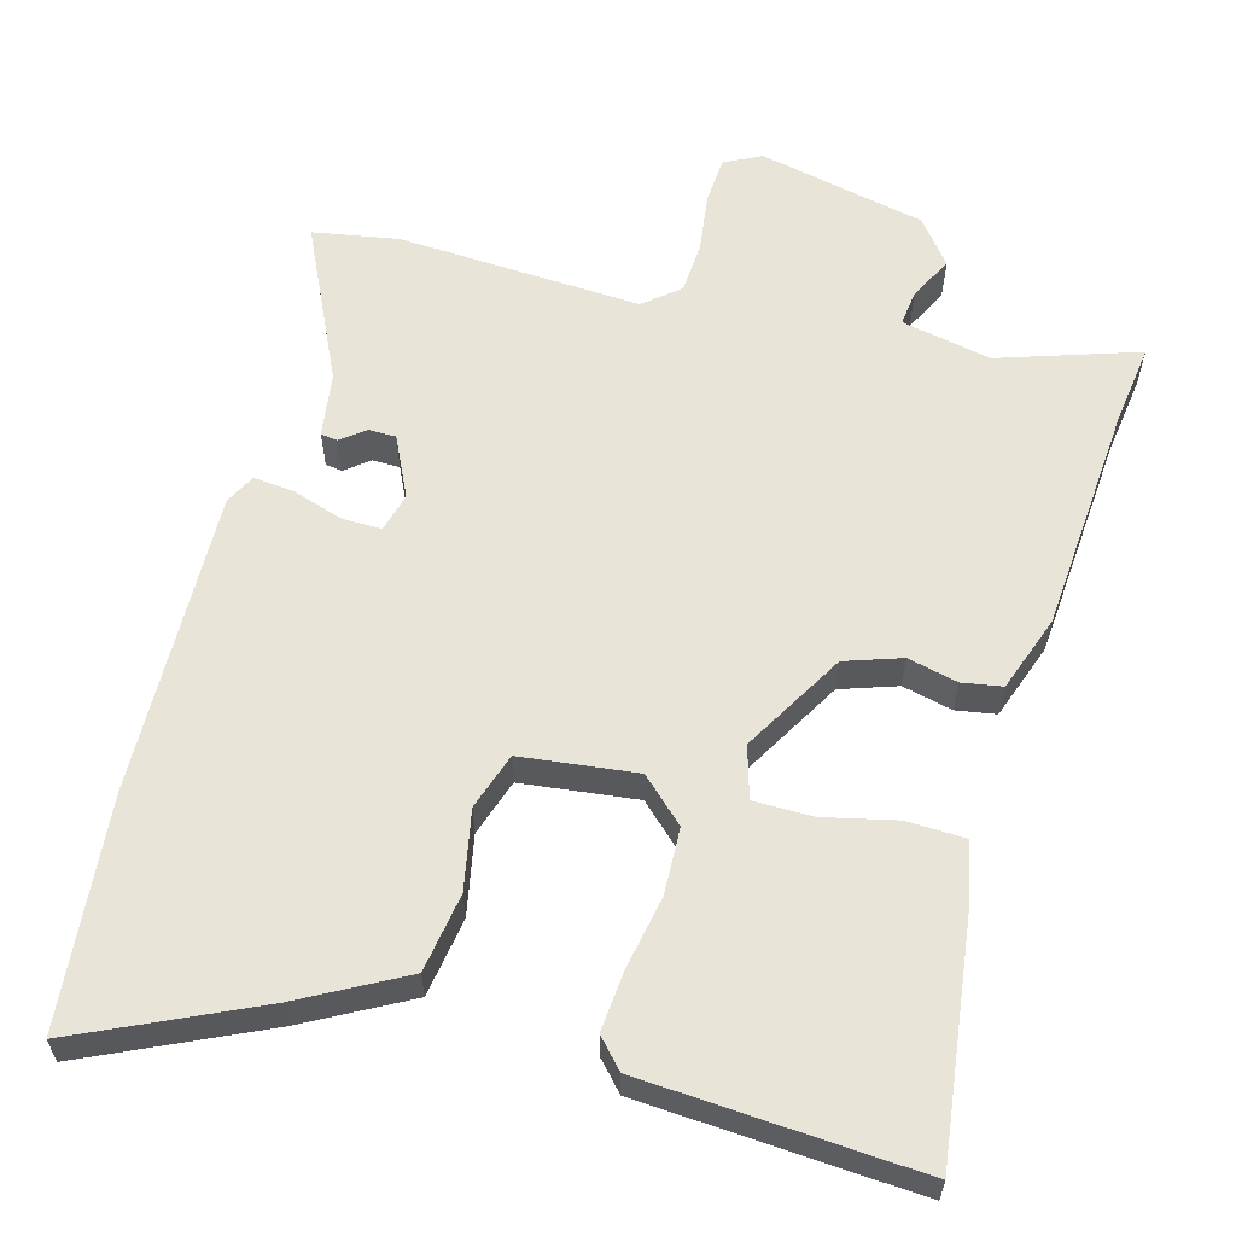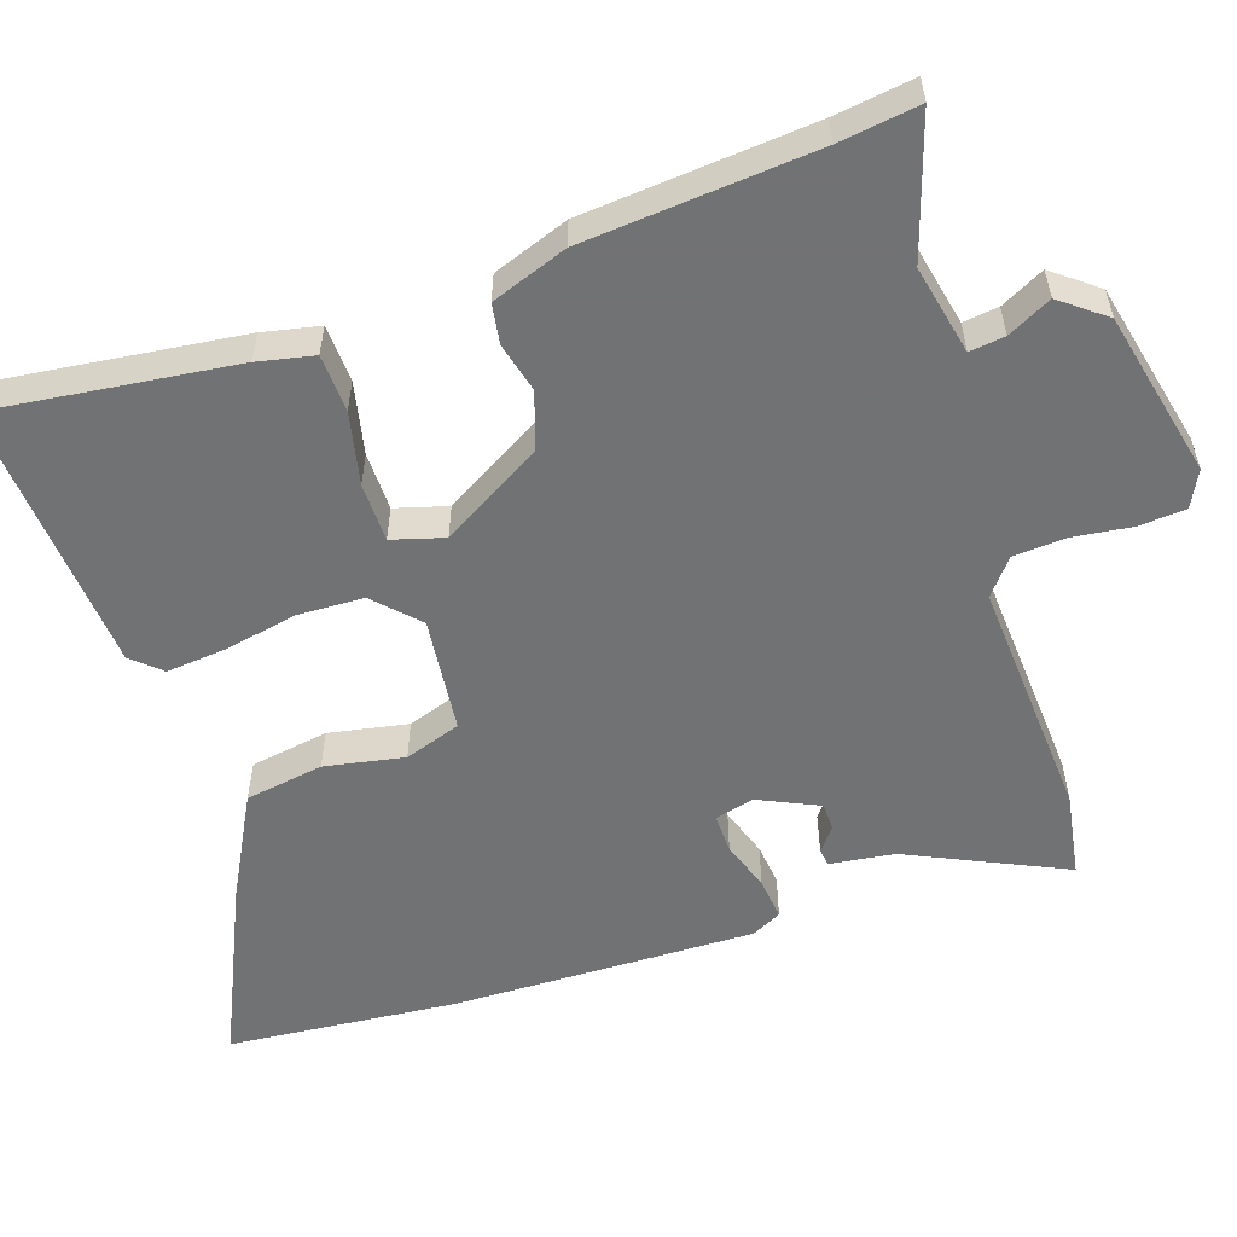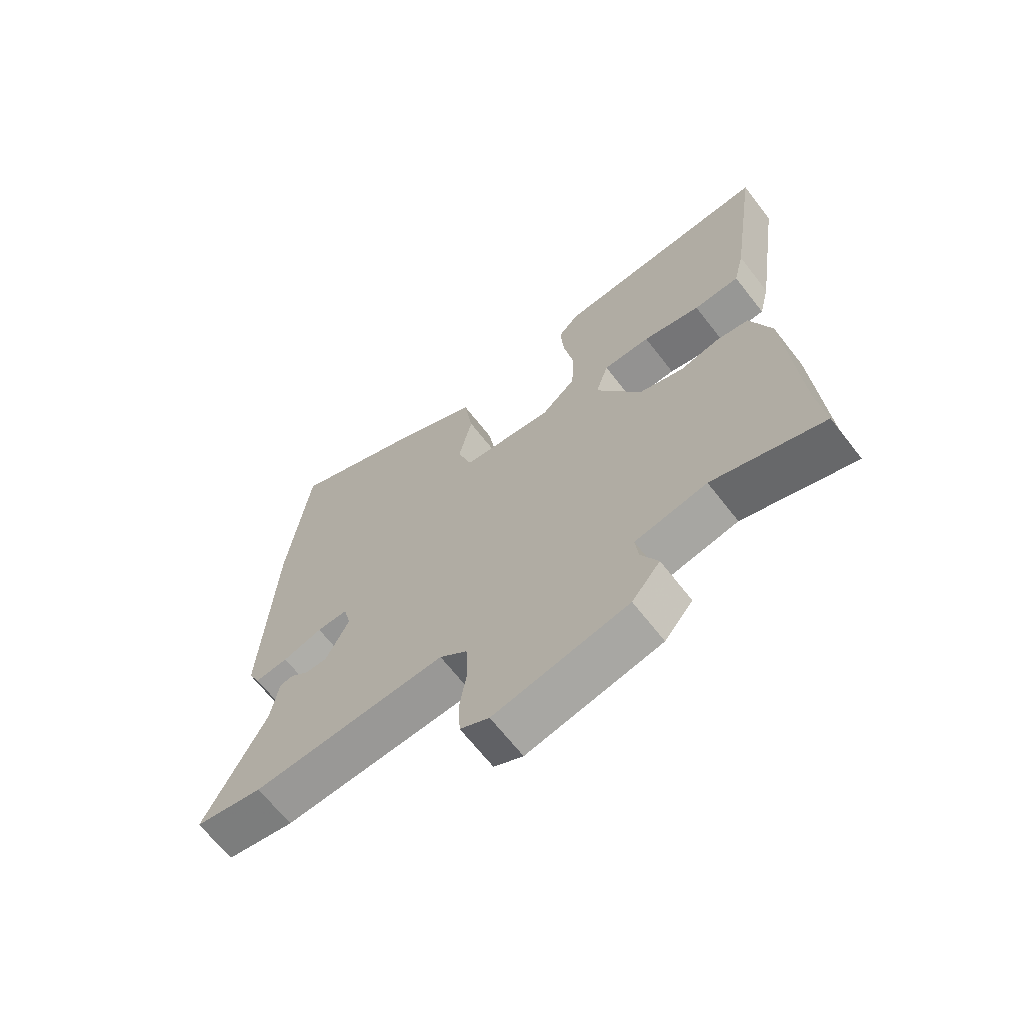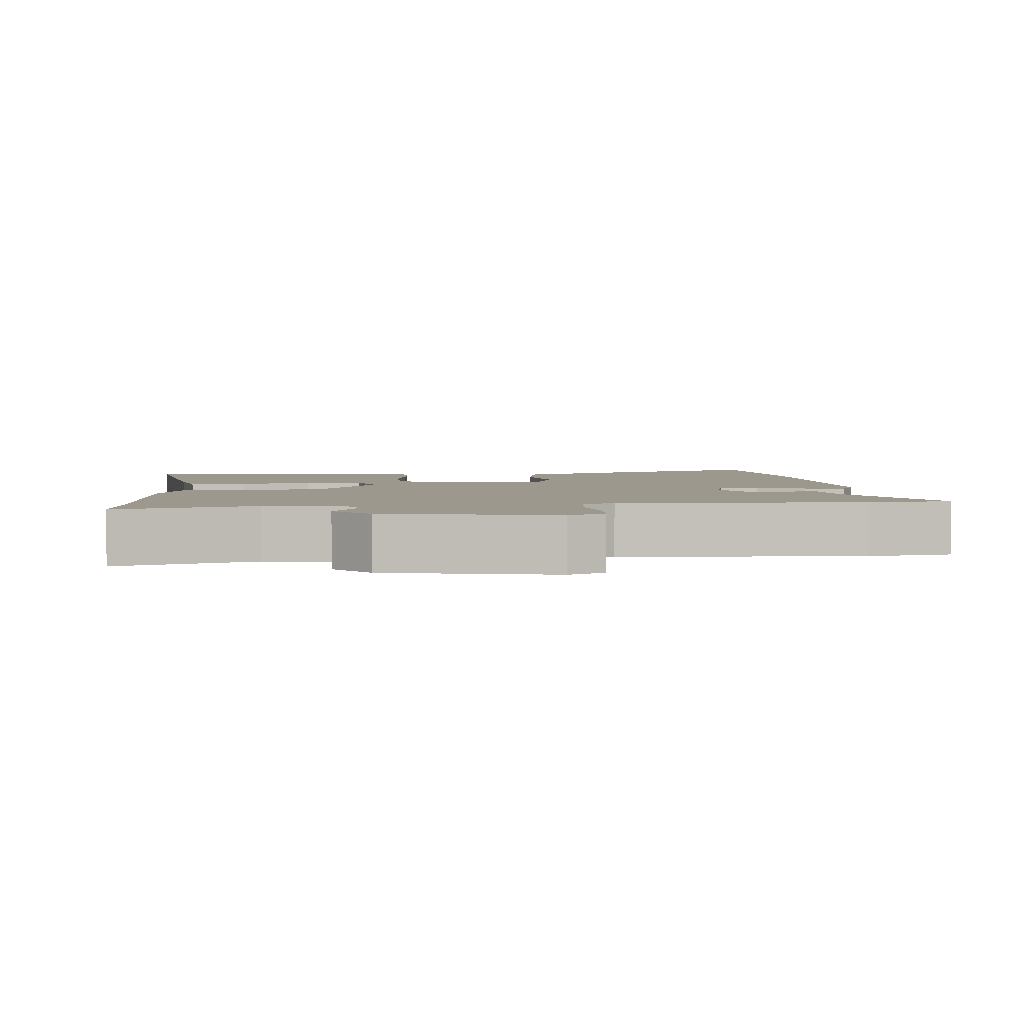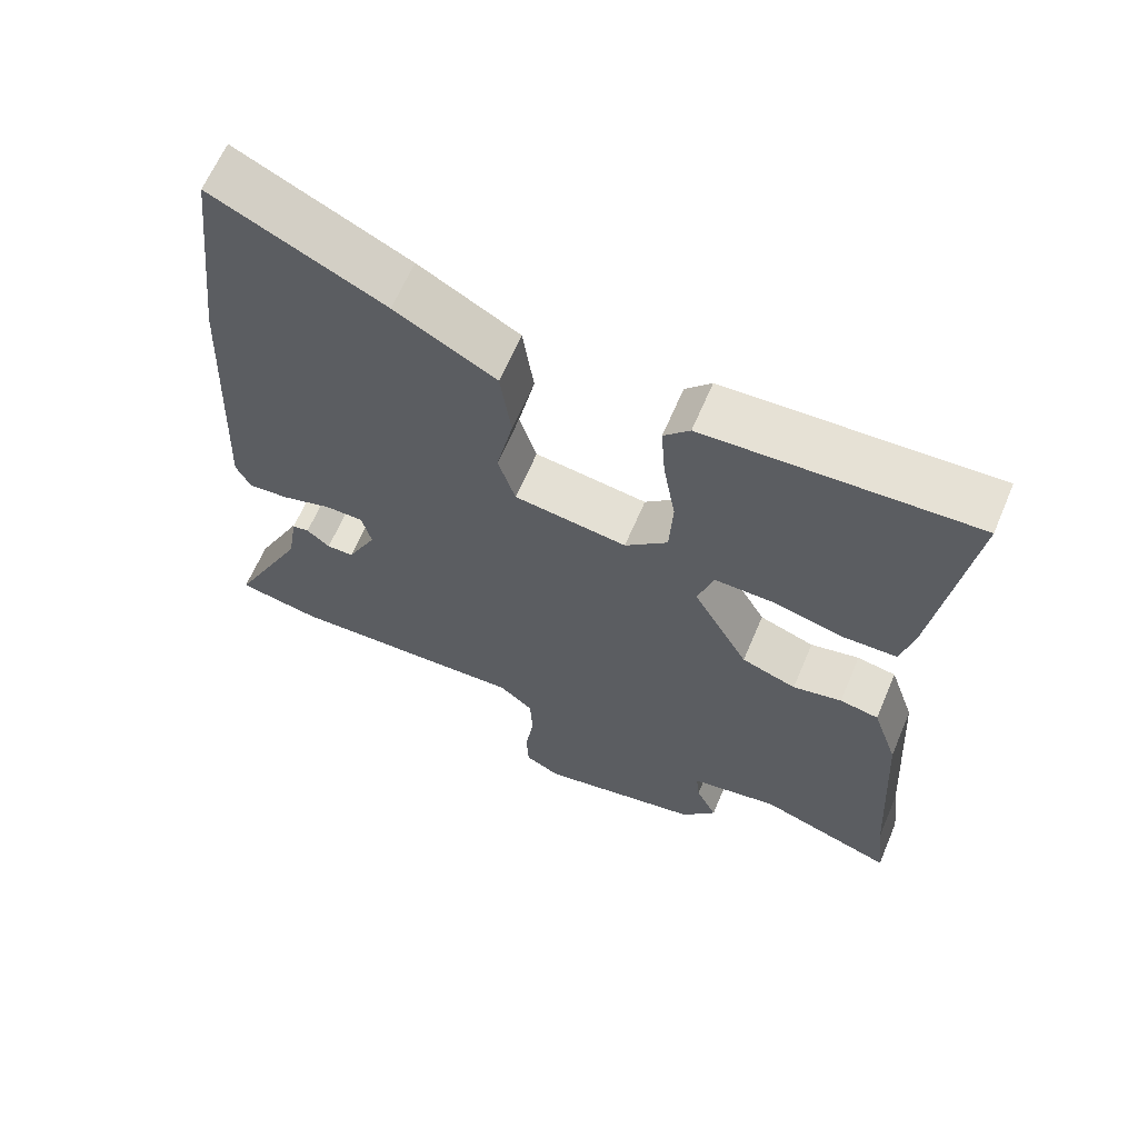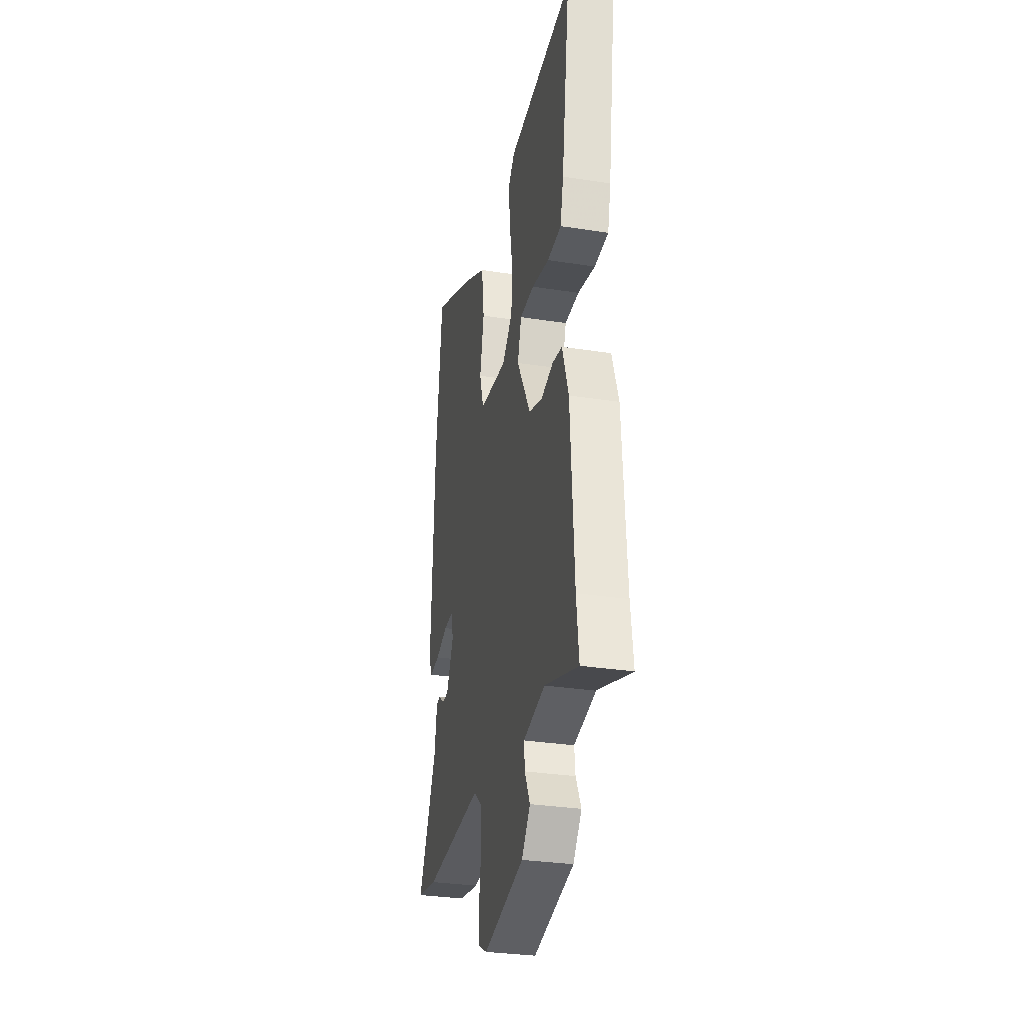
<metadata>
{"format":"obj","ext":"obj","renderer":"f3d","projection":"perspective","resolution":1024,"background":"white","views":[{"elev":60.0,"azim":16.3,"up":"+Y"},{"elev":-55.6,"azim":109.8,"up":"+Y"},{"elev":-67.0,"azim":38.0,"up":"+Z"},{"elev":3.1,"azim":175.5,"up":"+Y"},{"elev":64.0,"azim":23.0,"up":"+Z"},{"elev":-31.2,"azim":77.5,"up":"+Z"}]}
</metadata>
<code>
v -0.517 0.07 0.347
v -0.482 0.07 0.658
v -0.246 0.07 0.544
v -0.107 0.07 0.466
v -0.092 0.07 0.359
v -0.115 0.07 0.252
v -0.091 0.07 0.175
v 0.065 0.07 0.154
v 0.124 0.07 0.208
v 0.129 0.07 0.298
v 0.112 0.07 0.397
v 0.106 0.07 0.479
v 0.142 0.07 0.517
v 0.514 0.07 0.536
v 0.466 0.07 0.206
v 0.448 0.07 0.13
v 0.37 0.07 0.128
v 0.272 0.07 0.152
v 0.192 0.07 0.153
v 0.17 0.07 0.083
v 0.247 0.07 -0.056
v 0.323 0.07 -0.083
v 0.391 0.07 -0.068
v 0.445 0.07 -0.078
v 0.48 0.07 -0.182
v 0.499 0.07 -0.495
v 0.512 0.07 -0.604
v 0.325 0.07 -0.539
v 0.203 0.07 -0.562
v 0.208 0.07 -0.61
v 0.237 0.07 -0.67
v 0.189 0.07 -0.729
v -0.038 0.07 -0.775
v -0.087 0.07 -0.749
v -0.09 0.07 -0.685
v -0.078 0.07 -0.606
v -0.081 0.07 -0.535
v -0.128 0.07 -0.495
v -0.458 0.07 -0.508
v -0.573 0.07 -0.486
v -0.47 0.07 -0.277
v -0.456 0.07 -0.19
v -0.433 0.07 -0.187
v -0.401 0.07 -0.213
v -0.364 0.07 -0.213
v -0.324 0.07 -0.132
v -0.337 0.07 -0.079
v -0.39 0.07 -0.079
v -0.458 0.07 -0.1
v -0.515 0.07 -0.105
v -0.535 0.07 -0.064
v -0.517 0 0.347
v -0.482 0 0.658
v -0.246 0 0.544
v -0.107 0 0.466
v -0.092 0 0.359
v -0.115 0 0.252
v -0.091 0 0.175
v 0.065 0 0.154
v 0.124 0 0.208
v 0.129 0 0.298
v 0.112 0 0.397
v 0.106 0 0.479
v 0.142 0 0.517
v 0.514 0 0.536
v 0.466 0 0.206
v 0.448 0 0.13
v 0.37 0 0.128
v 0.272 0 0.152
v 0.192 0 0.153
v 0.17 0 0.083
v 0.247 0 -0.056
v 0.323 0 -0.083
v 0.391 0 -0.068
v 0.445 0 -0.078
v 0.48 0 -0.182
v 0.499 0 -0.495
v 0.512 0 -0.604
v 0.325 0 -0.539
v 0.203 0 -0.562
v 0.208 0 -0.61
v 0.237 0 -0.67
v 0.189 0 -0.729
v -0.038 0 -0.775
v -0.087 0 -0.749
v -0.09 0 -0.685
v -0.078 0 -0.606
v -0.081 0 -0.535
v -0.128 0 -0.495
v -0.458 0 -0.508
v -0.573 0 -0.486
v -0.47 0 -0.277
v -0.456 0 -0.19
v -0.433 0 -0.187
v -0.401 0 -0.213
v -0.364 0 -0.213
v -0.324 0 -0.132
v -0.337 0 -0.079
v -0.39 0 -0.079
v -0.458 0 -0.1
v -0.515 0 -0.105
v -0.535 0 -0.064
f 4 5 6
f 3 4 6
f 2 3 6
f 1 2 6
f 51 1 6
f 50 51 6
f 49 50 6
f 48 49 6
f 47 48 6 7
f 46 47 7 8
f 45 46 8
f 41 42 43 44
f 41 44 45
f 40 41 45
f 39 40 45
f 38 39 45
f 37 38 45 8
f 34 35 36
f 33 34 36
f 32 33 36
f 31 32 36
f 30 31 36
f 36 37 8
f 30 36 8
f 29 30 8
f 26 27 28
f 26 28 29
f 25 26 29
f 24 25 29
f 23 24 29
f 22 23 29
f 21 22 29
f 20 21 29 8
f 16 17 18
f 15 16 18
f 14 15 18
f 13 14 18
f 12 13 18
f 11 12 18
f 10 11 18
f 9 10 18 19
f 8 9 19 20
f 57 56 55
f 57 55 54
f 57 54 53
f 57 53 52
f 57 52 102
f 57 102 101
f 57 101 100
f 57 100 99
f 58 57 99 98
f 59 58 98 97
f 59 97 96
f 95 94 93 92
f 96 95 92
f 96 92 91
f 96 91 90
f 96 90 89
f 59 96 89 88
f 87 86 85
f 87 85 84
f 87 84 83
f 87 83 82
f 87 82 81
f 59 88 87
f 59 87 81
f 59 81 80
f 79 78 77
f 80 79 77
f 80 77 76
f 80 76 75
f 80 75 74
f 80 74 73
f 80 73 72
f 59 80 72 71
f 69 68 67
f 69 67 66
f 69 66 65
f 69 65 64
f 69 64 63
f 69 63 62
f 69 62 61
f 70 69 61 60
f 71 70 60 59
f 1 52 53 2
f 2 53 54 3
f 3 54 55 4
f 4 55 56 5
f 5 56 57 6
f 6 57 58 7
f 7 58 59 8
f 8 59 60 9
f 9 60 61 10
f 10 61 62 11
f 11 62 63 12
f 12 63 64 13
f 13 64 65 14
f 14 65 66 15
f 15 66 67 16
f 16 67 68 17
f 17 68 69 18
f 18 69 70 19
f 19 70 71 20
f 20 71 72 21
f 21 72 73 22
f 22 73 74 23
f 23 74 75 24
f 24 75 76 25
f 25 76 77 26
f 26 77 78 27
f 27 78 79 28
f 28 79 80 29
f 29 80 81 30
f 30 81 82 31
f 31 82 83 32
f 32 83 84 33
f 33 84 85 34
f 34 85 86 35
f 35 86 87 36
f 36 87 88 37
f 37 88 89 38
f 38 89 90 39
f 39 90 91 40
f 40 91 92 41
f 41 92 93 42
f 42 93 94 43
f 43 94 95 44
f 44 95 96 45
f 45 96 97 46
f 46 97 98 47
f 47 98 99 48
f 48 99 100 49
f 49 100 101 50
f 50 101 102 51
f 51 102 52 1

</code>
